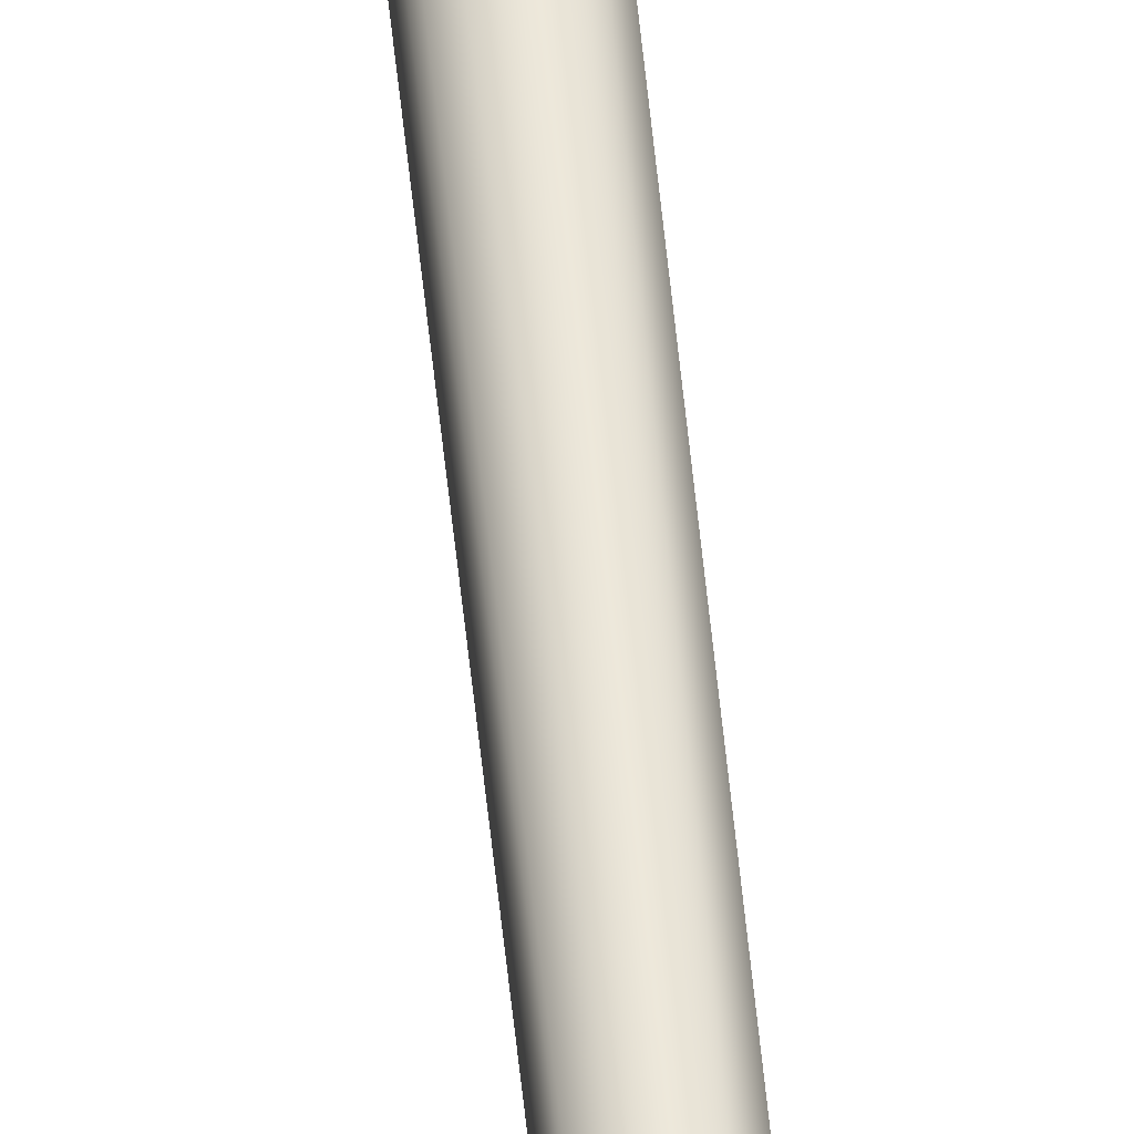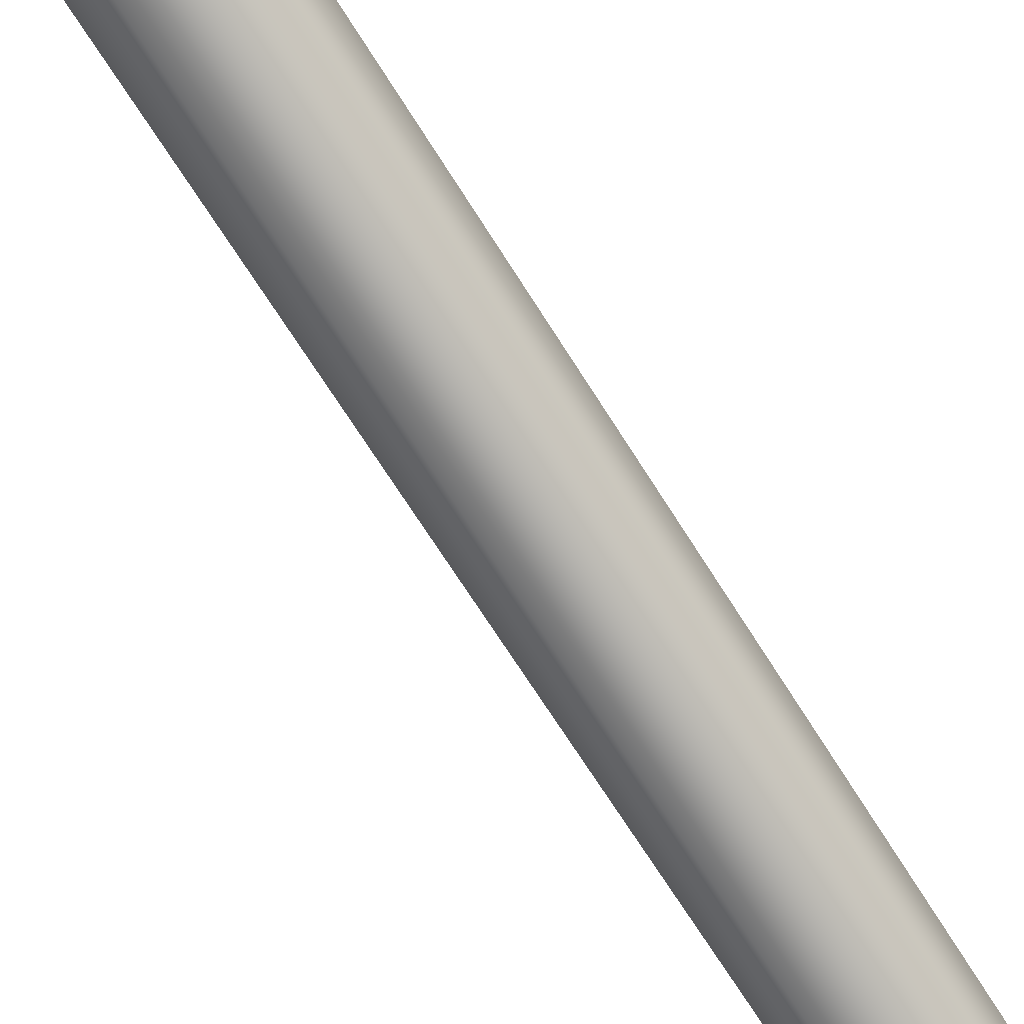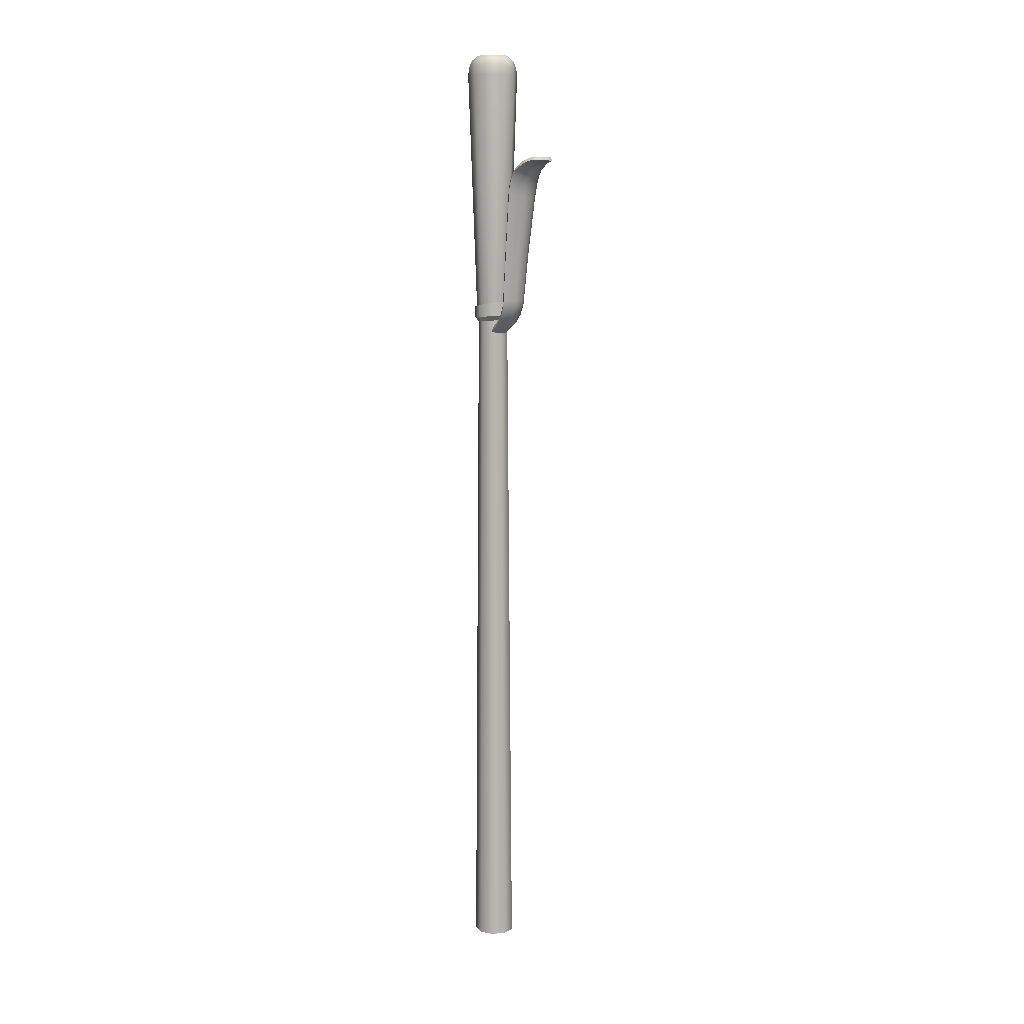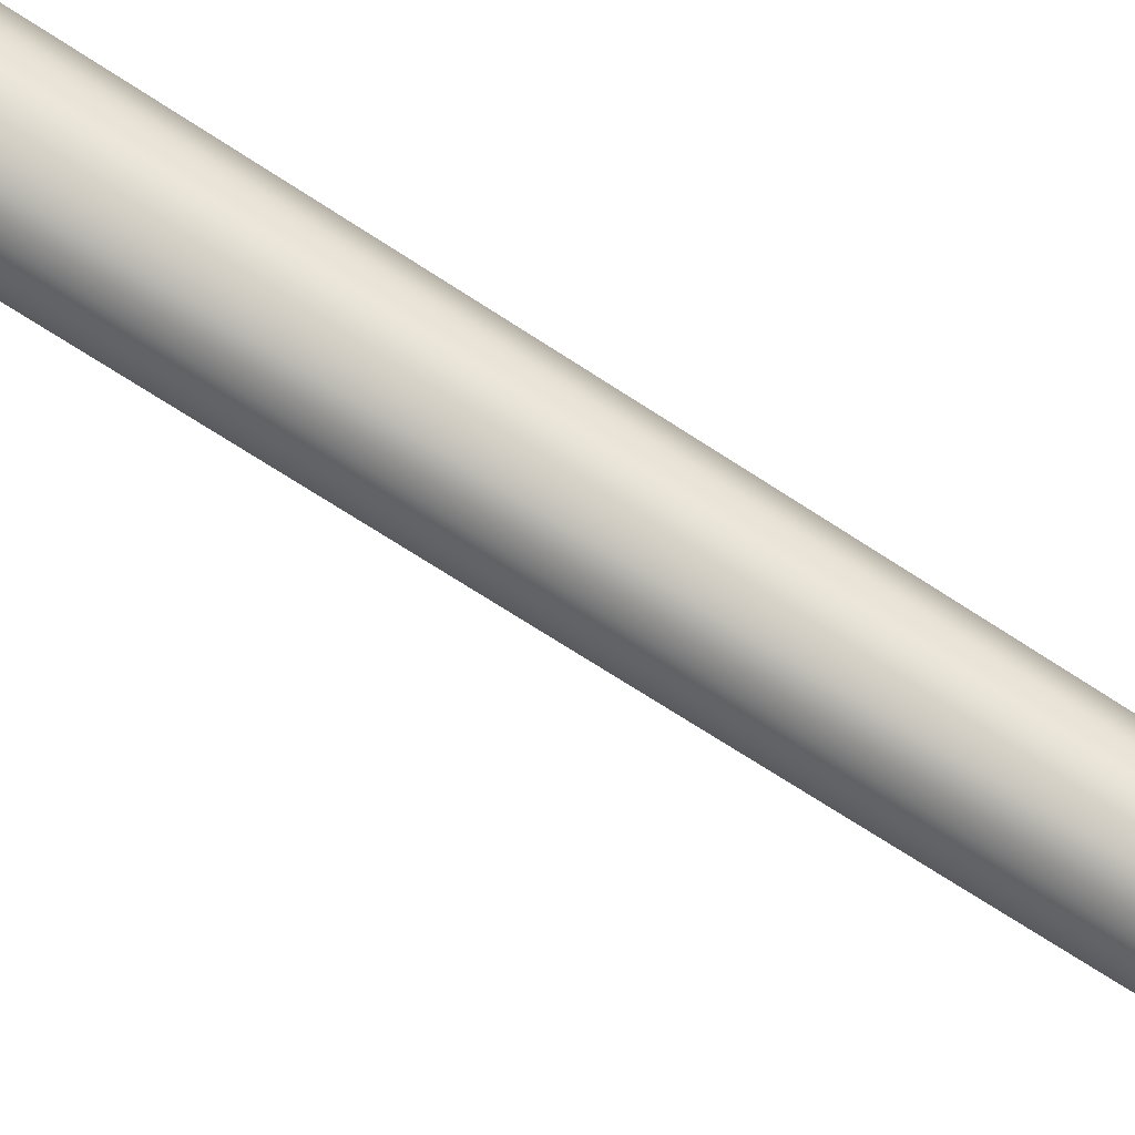
<metadata>
{"format":"obj","ext":"obj","renderer":"f3d","projection":"perspective","resolution":1024,"background":"white","views":[{"elev":52.2,"azim":-5.4,"up":"+Y"},{"elev":-75.9,"azim":-147.0,"up":"+Y"},{"elev":9.3,"azim":-43.1,"up":"+Z"},{"elev":73.1,"azim":-57.1,"up":"+Y"}]}
</metadata>
<code>
g SM_Car04
v 0.01052 0.01962 -0.2594
v 0.004215 0.02303 0.1098
v 0.005602 0.02548 -0.2594
v 0.007914 0.01865 0.1101
v 0.01052 0.01197 -0.2594
v 0.007914 0.01294 0.1105
v 0.005602 0.006107 -0.2594
v 0.004215 0.008561 0.1109
v -0.001933 0.004778 -0.2594
v -0.001451 0.007568 0.1109
v -0.006434 0.01043 0.1107
v -0.00856 0.008604 -0.2594
v -0.008402 0.0158 0.1103
v -0.01118 0.0158 -0.2594
v -0.006434 0.02116 0.11
v -0.00856 0.02298 -0.2594
v -0.001451 0.02402 0.1098
v -0.001933 0.02681 -0.2594
v 0.005602 0.02548 -0.2594
v 0.004215 0.02303 0.1098
v 0.009995 0.01943 0.1127
v 0.005285 0.02475 0.1181
v 0.005308 0.02496 0.1125
v 0.009943 0.01932 0.119
v 0.01 0.01218 0.113
v 0.009932 0.01223 0.1203
v 0.005322 0.006635 0.1134
v 0.005275 0.006829 0.1215
v -0.001835 0.005382 0.1135
v -0.001818 0.005612 0.1217
v -0.008069 0.009124 0.121
v -0.008135 0.008995 0.1133
v -0.01056 0.01577 0.1196
v -0.01063 0.01581 0.1128
v -0.008083 0.02244 0.1184
v -0.008121 0.02261 0.1126
v -0.001821 0.02598 0.1179
v -0.001829 0.0262 0.1125
v 0.005308 0.02496 0.1125
v 0.005285 0.02475 0.1181
v -0.006292 0.01151 0.1035
v -0.00185 0.009336 0.1048
v -0.005317 0.01253 0.105
v -0.002404 0.008179 0.1032
v 0.00185 0.009336 0.1048
v 0.002404 0.008179 0.1032
v 0.006292 0.01151 0.1035
v 0.005317 0.01253 0.105
v 0.002715 -0.02853 0.2018
v 0.007015 -0.02345 0.202
v 0.007836 -0.02417 0.2003
v 0.002993 -0.0292 0.1999
v -0.002715 -0.02853 0.2018
v -0.002993 -0.0292 0.1999
v 0.008997 -0.0185 0.1983
v 0.007836 -0.02417 0.2003
v 0.007015 -0.02345 0.202
v 0.008078 -0.01754 0.1998
v 0.009921 -0.01373 0.1953
v 0.008843 -0.01242 0.1964
v 0.01037 -0.01116 0.1916
v 0.00922 -0.009662 0.1923
v 0.009327 -0.008054 0.1876
v 0.01049 -0.009618 0.1872
v 0.009215 -0.007241 0.1842
v 0.01038 -0.008825 0.1839
v 0.009024 -0.00669 0.1808
v 0.0102 -0.008284 0.1805
v 0.00758 -0.002663 0.1488
v 0.008759 -0.004261 0.1485
v 0.006798 6.7e-05 0.1229
v 0.007975 -0.001537 0.1227
v 0.006726 0.000323 0.1204
v 0.007892 -0.001246 0.1199
v 0.006447 0.0023 0.115
v 0.007565 0.000875 0.1141
v 0.006103 0.00561 0.1104
v 0.00711 0.004442 0.1091
v 0.006292 0.01151 0.1035
v 0.005317 0.01253 0.105
v -0.007836 -0.02417 0.2003
v -0.002715 -0.02853 0.2018
v -0.002993 -0.0292 0.1999
v -0.007015 -0.02345 0.202
v -0.008997 -0.0185 0.1983
v -0.008078 -0.01754 0.1998
v -0.009921 -0.01373 0.1953
v -0.008843 -0.01242 0.1964
v -0.01037 -0.01116 0.1916
v -0.00922 -0.009662 0.1923
v -0.009327 -0.008054 0.1876
v -0.01049 -0.009618 0.1872
v -0.009215 -0.007241 0.1842
v -0.01038 -0.008825 0.1839
v -0.009023 -0.00669 0.1808
v -0.0102 -0.008284 0.1805
v -0.007579 -0.002663 0.1488
v -0.008759 -0.004261 0.1485
v -0.006798 6.7e-05 0.1229
v -0.007975 -0.001537 0.1227
v -0.006722 0.000322 0.1203
v -0.007892 -0.001246 0.1199
v -0.006445 0.002296 0.115
v -0.007565 0.000875 0.1141
v -0.006103 0.00561 0.1104
v -0.00711 0.004442 0.1091
v -0.006292 0.01151 0.1035
v -0.005317 0.01253 0.105
v 0.004297 0.0292 0.248
v 0.007452 0.02139 0.1159
v 0.01125 0.02415 0.248
v 0.002846 0.02474 0.1159
v -0.004297 0.0292 0.248
v -0.002846 0.02474 0.1159
v -0.007452 0.02139 0.1159
v -0.01125 0.02415 0.248
v -0.01391 0.01598 0.248
v -0.009211 0.01598 0.1159
v -0.007452 0.01057 0.1159
v -0.01125 0.007806 0.248
v -0.004297 0.002754 0.248
v -0.002846 0.007219 0.1159
v 0.002846 0.007219 0.1159
v 0.004297 0.002754 0.248
v 0.007452 0.01057 0.1159
v 0.01125 0.007806 0.248
v 0.01391 0.01598 0.248
v 0.009211 0.01598 0.1159
v 0.007452 0.02139 0.1159
v 0.01125 0.02415 0.248
v 0.002404 0.008179 0.1032
v 0.00711 0.004442 0.1091
v 0.006292 0.01151 0.1035
v 0.002716 0.001046 0.1088
v -0.002404 0.008179 0.1032
v 0.00289 -0.002587 0.1138
v 0.007565 0.000875 0.1141
v -0.002716 0.001046 0.1088
v -0.006292 0.01151 0.1035
v -0.00711 0.004442 0.1091
v -0.00289 -0.002587 0.1138
v -0.007565 0.000875 0.1141
v -0.003014 -0.004786 0.1196
v -0.007892 -0.001246 0.1199
v 0.003014 -0.004786 0.1196
v 0.007892 -0.001246 0.1199
v -0.003046 -0.005115 0.1224
v -0.007975 -0.001537 0.1227
v 0.003046 -0.005115 0.1224
v 0.007975 -0.001537 0.1227
v -0.003346 -0.008207 0.1482
v -0.008759 -0.004261 0.1485
v 0.003346 -0.008207 0.1482
v 0.008759 -0.004261 0.1485
v -0.003895 -0.01285 0.1801
v -0.0102 -0.008284 0.1805
v 0.003895 -0.01285 0.1801
v 0.0102 -0.008284 0.1805
v -0.003965 -0.01345 0.1835
v -0.01038 -0.008825 0.1839
v 0.003965 -0.01345 0.1835
v 0.01038 -0.008825 0.1839
v -0.004005 -0.01431 0.1868
v -0.01049 -0.009618 0.1872
v 0.004005 -0.01431 0.1868
v 0.01049 -0.009618 0.1872
v -0.00396 -0.01593 0.1912
v -0.01037 -0.01116 0.1916
v -0.009921 -0.01373 0.1953
v 0.00396 -0.01593 0.1912
v 0.01037 -0.01116 0.1916
v 0.009921 -0.01373 0.1953
v -0.00379 -0.01858 0.1949
v -0.008997 -0.0185 0.1983
v 0.00379 -0.01858 0.1949
v 0.008997 -0.0185 0.1983
v -0.003437 -0.02344 0.1979
v -0.007836 -0.02417 0.2003
v -0.002993 -0.0292 0.1999
v 0.003437 -0.02344 0.1979
v 0.007836 -0.02417 0.2003
v 0.002993 -0.0292 0.1999
v 0.005317 0.01253 0.105
v 0.006103 0.00561 0.1104
v 0.00185 0.009336 0.1048
v 0.002193 0.002441 0.1102
v -0.00185 0.009336 0.1048
v 0.002312 -0.000901 0.1147
v 0.006447 0.0023 0.115
v -0.002193 0.002441 0.1102
v -0.006103 0.00561 0.1104
v -0.005317 0.01253 0.105
v -0.002315 -0.000901 0.1147
v -0.006445 0.002296 0.115
v -0.002413 -0.002934 0.1201
v -0.006722 0.000322 0.1203
v 0.002411 -0.002935 0.1201
v 0.006726 0.000323 0.1204
v -0.002427 -0.003228 0.1226
v -0.006798 6.7e-05 0.1229
v 0.002427 -0.003228 0.1226
v 0.006798 6.7e-05 0.1229
v -0.002725 -0.006324 0.1484
v -0.007579 -0.002663 0.1488
v 0.002725 -0.006324 0.1484
v 0.00758 -0.002663 0.1488
v -0.003278 -0.01097 0.1804
v -0.009023 -0.00669 0.1808
v 0.003277 -0.01097 0.1804
v 0.009024 -0.00669 0.1808
v -0.003347 -0.0116 0.1839
v -0.009215 -0.007241 0.1842
v 0.003347 -0.0116 0.1839
v 0.009215 -0.007241 0.1842
v -0.003384 -0.01249 0.1873
v -0.009327 -0.008054 0.1876
v 0.003384 -0.01249 0.1873
v 0.009327 -0.008054 0.1876
v -0.003334 -0.01425 0.1921
v -0.00922 -0.009662 0.1923
v -0.008843 -0.01242 0.1964
v 0.003334 -0.01425 0.1921
v 0.00922 -0.009662 0.1923
v 0.008843 -0.01242 0.1964
v -0.003228 -0.01728 0.1963
v -0.008078 -0.01754 0.1998
v 0.003228 -0.01728 0.1963
v 0.008078 -0.01754 0.1998
v -0.002981 -0.0226 0.1996
v -0.007015 -0.02345 0.202
v -0.002715 -0.02853 0.2018
v 0.002981 -0.0226 0.1996
v 0.007015 -0.02345 0.202
v 0.002715 -0.02853 0.2018
v 0.005322 0.006635 0.1134
v 0.01 0.01218 0.113
v 0.007914 0.01294 0.1105
v 0.009995 0.01943 0.1127
v 0.004215 0.008561 0.1109
v 0.007914 0.01865 0.1101
v -0.001835 0.005382 0.1135
v 0.004215 0.02303 0.1098
v -0.001451 0.007568 0.1109
v 0.005308 0.02496 0.1125
v -0.006434 0.01043 0.1107
v -0.001829 0.0262 0.1125
v -0.008135 0.008995 0.1133
v -0.001451 0.02402 0.1098
v -0.01063 0.01581 0.1128
v -0.006434 0.02116 0.11
v -0.008402 0.0158 0.1103
v -0.008121 0.02261 0.1126
v 9e-06 0.01587 0.1199
v 0.009943 0.01932 0.119
v 0.009932 0.01223 0.1203
v 0.005275 0.006829 0.1215
v 0.005285 0.02475 0.1181
v -0.001818 0.005612 0.1217
v -0.001821 0.02598 0.1179
v -0.008069 0.009124 0.121
v -0.008083 0.02244 0.1184
v -0.01056 0.01577 0.1196
v 0.004297 0.002754 0.248
v 0.01085 0.008097 0.2523
v 0.01125 0.007806 0.248
v 0.01391 0.01598 0.248
v 0.004144 0.003225 0.2523
v -0.004297 0.002754 0.248
v 0.01341 0.01598 0.2523
v -0.004144 0.003225 0.2523
v 0.009517 0.009065 0.2561
v 0.003635 0.004791 0.2561
v -0.01085 0.008097 0.2523
v -0.01125 0.007806 0.248
v -0.01391 0.01598 0.248
v -0.003635 0.004791 0.2561
v -0.009517 0.009065 0.2561
v -0.01341 0.01598 0.2523
v -0.01085 0.02386 0.2523
v -0.01125 0.02415 0.248
v -0.004297 0.0292 0.248
v -0.01176 0.01598 0.2561
v -0.004144 0.02873 0.2523
v -0.009517 0.02289 0.2561
v -0.006936 0.01094 0.2589
v -0.008573 0.01598 0.2589
v 0.002649 0.007826 0.2589
v -0.002649 0.007826 0.2589
v -0.000862 0.01333 0.2594
v 0.000862 0.01333 0.2594
v -0.002257 0.01434 0.2594
v 0.006936 0.01094 0.2589
v -0.00279 0.01598 0.2594
v 0 0.01598 0.2594
v -0.006936 0.02102 0.2589
v -0.002257 0.01762 0.2594
v -0.003635 0.02717 0.2561
v -0.000862 0.01863 0.2594
v -0.002649 0.02413 0.2589
v 0.000862 0.01863 0.2594
v 0.002649 0.02413 0.2589
v 0.003635 0.02717 0.2561
v 0.002257 0.01762 0.2594
v 0.006936 0.02102 0.2589
v 0.004144 0.02873 0.2523
v 0.004297 0.0292 0.248
v 0.009517 0.02289 0.2561
v 0.01085 0.02386 0.2523
v 0.01125 0.02415 0.248
v 0.01176 0.01598 0.2561
v 0.008573 0.01598 0.2589
v 0.00279 0.01598 0.2594
v 0.002257 0.01434 0.2594
f 3 2 1
f 4 1 2
f 1 4 5
f 6 5 4
f 5 6 7
f 8 7 6
f 7 8 9
f 10 9 8
f 11 9 10
f 11 12 9
f 13 12 11
f 14 12 13
f 15 14 13
f 15 16 14
f 17 16 15
f 18 16 17
f 18 17 19
f 20 19 17
f 23 22 21
f 24 21 22
f 21 24 25
f 26 25 24
f 25 26 27
f 28 27 26
f 27 28 29
f 30 29 28
f 30 31 29
f 32 29 31
f 31 33 32
f 34 32 33
f 33 35 34
f 36 34 35
f 35 37 36
f 38 36 37
f 38 37 39
f 40 39 37
f 43 42 41
f 44 41 42
f 42 45 44
f 45 46 44
f 46 45 47
f 48 47 45
f 51 50 49
f 49 52 51
f 52 49 53
f 54 52 53
f 57 56 55
f 55 58 57
f 58 55 59
f 59 60 58
f 60 59 61
f 62 60 61
f 62 61 63
f 64 63 61
f 63 64 65
f 66 65 64
f 65 66 67
f 68 67 66
f 67 68 69
f 70 69 68
f 69 70 71
f 72 71 70
f 71 72 73
f 74 73 72
f 73 74 75
f 76 75 74
f 75 76 77
f 78 77 76
f 77 78 79
f 79 80 77
f 83 82 81
f 84 81 82
f 81 84 85
f 86 85 84
f 85 86 87
f 88 87 86
f 87 88 89
f 90 89 88
f 90 91 89
f 91 92 89
f 91 93 92
f 93 94 92
f 93 95 94
f 95 96 94
f 96 95 97
f 97 98 96
f 98 97 99
f 99 100 98
f 101 100 99
f 101 102 100
f 101 103 102
f 103 104 102
f 103 105 104
f 106 104 105
f 106 105 107
f 108 107 105
f 111 110 109
f 112 109 110
f 109 112 113
f 114 113 112
f 114 115 113
f 116 113 115
f 116 115 117
f 118 117 115
f 118 119 117
f 120 117 119
f 120 119 121
f 122 121 119
f 122 123 121
f 124 121 123
f 123 125 124
f 126 124 125
f 126 125 127
f 128 127 125
f 128 129 127
f 130 127 129
f 133 132 131
f 132 134 131
f 134 135 131
f 134 132 136
f 137 136 132
f 134 138 135
f 135 140 139
f 140 135 138
f 138 134 141
f 138 141 140
f 141 134 136
f 142 140 141
f 141 143 142
f 141 136 143
f 144 142 143
f 136 137 145
f 143 136 145
f 145 137 146
f 143 147 144
f 143 145 147
f 148 144 147
f 145 146 149
f 149 147 145
f 146 150 149
f 147 151 148
f 147 149 151
f 152 148 151
f 149 150 153
f 151 149 153
f 153 150 154
f 151 155 152
f 156 152 155
f 153 157 151
f 153 154 157
f 155 151 157
f 157 154 158
f 155 159 156
f 155 157 159
f 160 156 159
f 157 158 161
f 157 161 159
f 162 161 158
f 159 163 160
f 159 161 163
f 164 160 163
f 161 162 165
f 161 165 163
f 166 165 162
f 163 167 164
f 163 165 167
f 168 164 167
f 168 167 169
f 165 166 170
f 165 170 167
f 171 170 166
f 171 172 170
f 173 169 167
f 174 169 173
f 170 175 167
f 175 170 172
f 173 167 175
f 176 175 172
f 177 174 173
f 177 173 175
f 178 174 177
f 179 178 177
f 175 176 180
f 180 177 175
f 179 177 180
f 181 180 176
f 182 179 180
f 180 181 182
f 185 184 183
f 184 185 186
f 185 187 186
f 186 188 184
f 189 184 188
f 186 187 190
f 186 190 188
f 187 192 191
f 187 191 190
f 190 191 193
f 193 188 190
f 194 193 191
f 193 194 195
f 193 195 188
f 196 195 194
f 188 197 189
f 197 188 195
f 198 189 197
f 195 196 199
f 195 199 197
f 200 199 196
f 197 201 198
f 201 197 199
f 202 198 201
f 199 200 203
f 204 203 200
f 201 199 205
f 201 205 202
f 203 205 199
f 206 202 205
f 203 204 207
f 208 207 204
f 205 203 209
f 205 209 206
f 207 209 203
f 210 206 209
f 207 208 211
f 207 211 209
f 212 211 208
f 209 213 210
f 213 209 211
f 214 210 213
f 211 212 215
f 211 215 213
f 216 215 212
f 213 217 214
f 217 213 215
f 218 214 217
f 215 216 219
f 215 219 217
f 220 219 216
f 220 221 219
f 217 222 218
f 222 217 219
f 223 218 222
f 223 222 224
f 225 219 221
f 219 225 222
f 225 221 226
f 224 222 227
f 227 222 225
f 227 228 224
f 226 229 225
f 225 229 227
f 229 226 230
f 230 231 229
f 227 232 228
f 232 227 229
f 229 231 232
f 232 233 228
f 234 232 231
f 232 234 233
f 237 236 235
f 236 237 238
f 239 237 235
f 240 238 237
f 239 235 241
f 240 242 238
f 243 239 241
f 244 238 242
f 243 241 245
f 244 242 246
f 247 245 241
f 248 246 242
f 245 247 249
f 248 250 246
f 251 245 249
f 251 249 250
f 250 252 246
f 252 250 249
f 255 254 253
f 256 255 253
f 254 257 253
f 258 256 253
f 257 259 253
f 260 258 253
f 259 261 253
f 262 260 253
f 261 262 253
f 265 264 263
f 265 266 264
f 267 263 264
f 263 267 268
f 266 269 264
f 270 268 267
f 264 271 267
f 264 269 271
f 267 272 270
f 272 267 271
f 273 268 270
f 274 268 273
f 274 273 275
f 276 270 272
f 273 270 277
f 276 277 270
f 278 275 273
f 273 277 278
f 275 278 279
f 280 275 279
f 280 279 281
f 282 278 277
f 283 281 279
f 279 278 284
f 282 284 278
f 279 284 283
f 277 285 282
f 277 276 285
f 282 286 284
f 286 282 285
f 272 287 276
f 272 271 287
f 276 288 285
f 288 276 287
f 288 289 285
f 287 290 288
f 289 288 290
f 291 285 289
f 285 291 286
f 290 287 292
f 292 287 271
f 293 286 291
f 294 291 289
f 294 293 291
f 294 289 290
f 286 293 295
f 295 284 286
f 296 295 293
f 294 296 293
f 284 295 297
f 297 283 284
f 296 298 295
f 294 298 296
f 299 295 298
f 299 297 295
f 298 300 299
f 294 300 298
f 297 299 301
f 300 301 299
f 297 302 283
f 302 297 301
f 303 301 300
f 294 303 300
f 301 304 302
f 301 303 304
f 305 283 302
f 281 283 305
f 306 281 305
f 302 307 305
f 304 307 302
f 308 306 305
f 308 305 307
f 309 306 308
f 309 308 266
f 269 266 308
f 308 307 269
f 310 269 307
f 307 304 310
f 310 271 269
f 311 310 304
f 310 311 271
f 304 303 311
f 292 271 311
f 312 311 303
f 311 312 292
f 294 312 303
f 313 292 312
f 294 313 312
f 290 292 313
f 294 290 313

</code>
